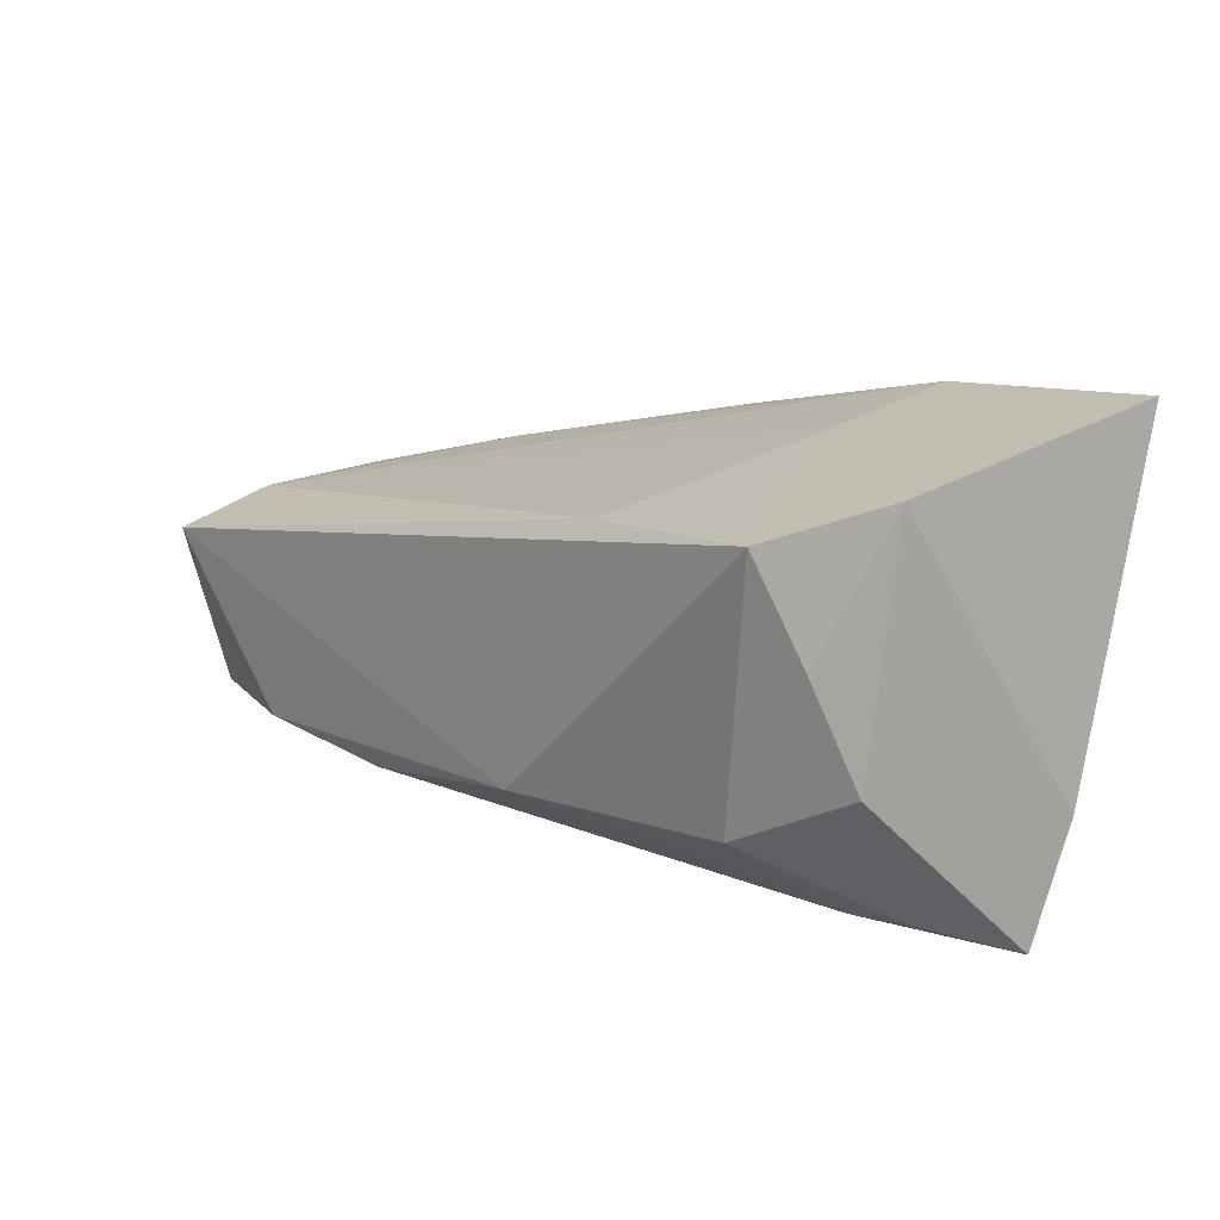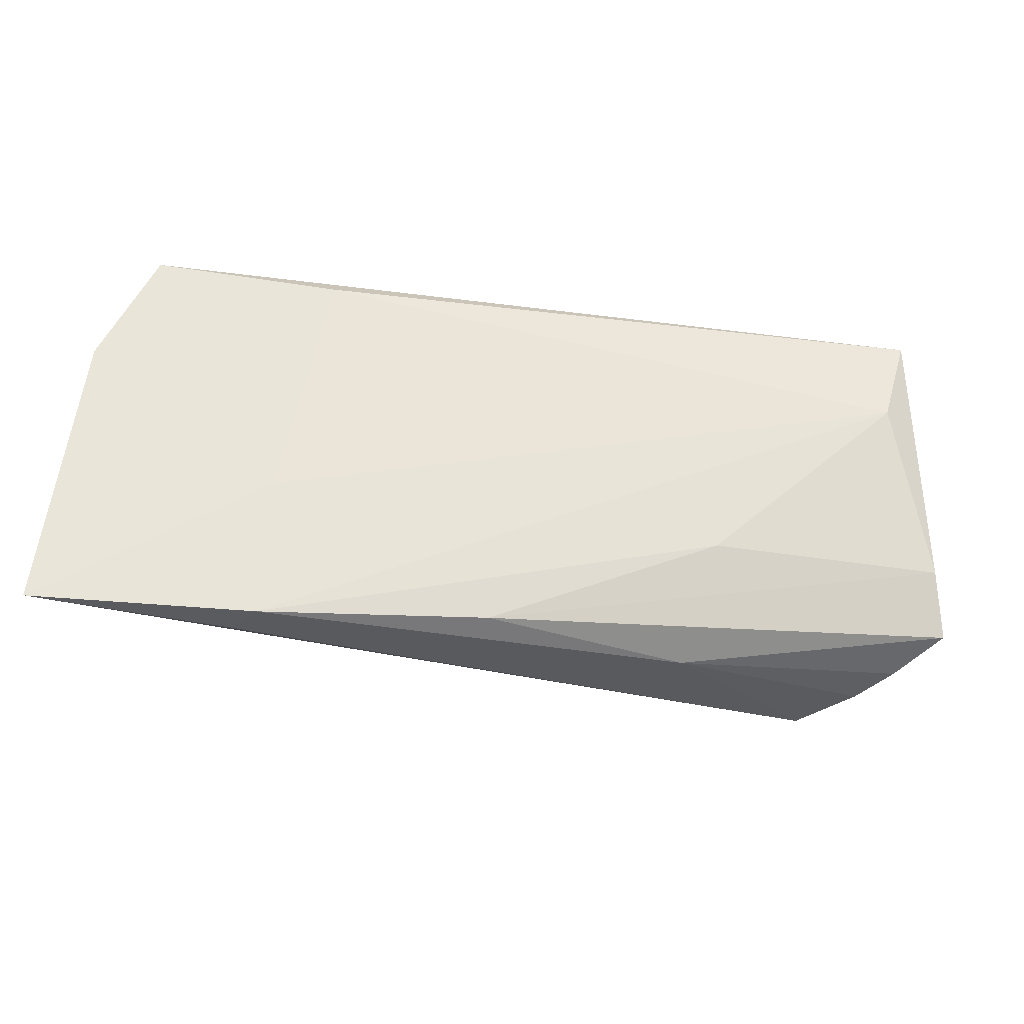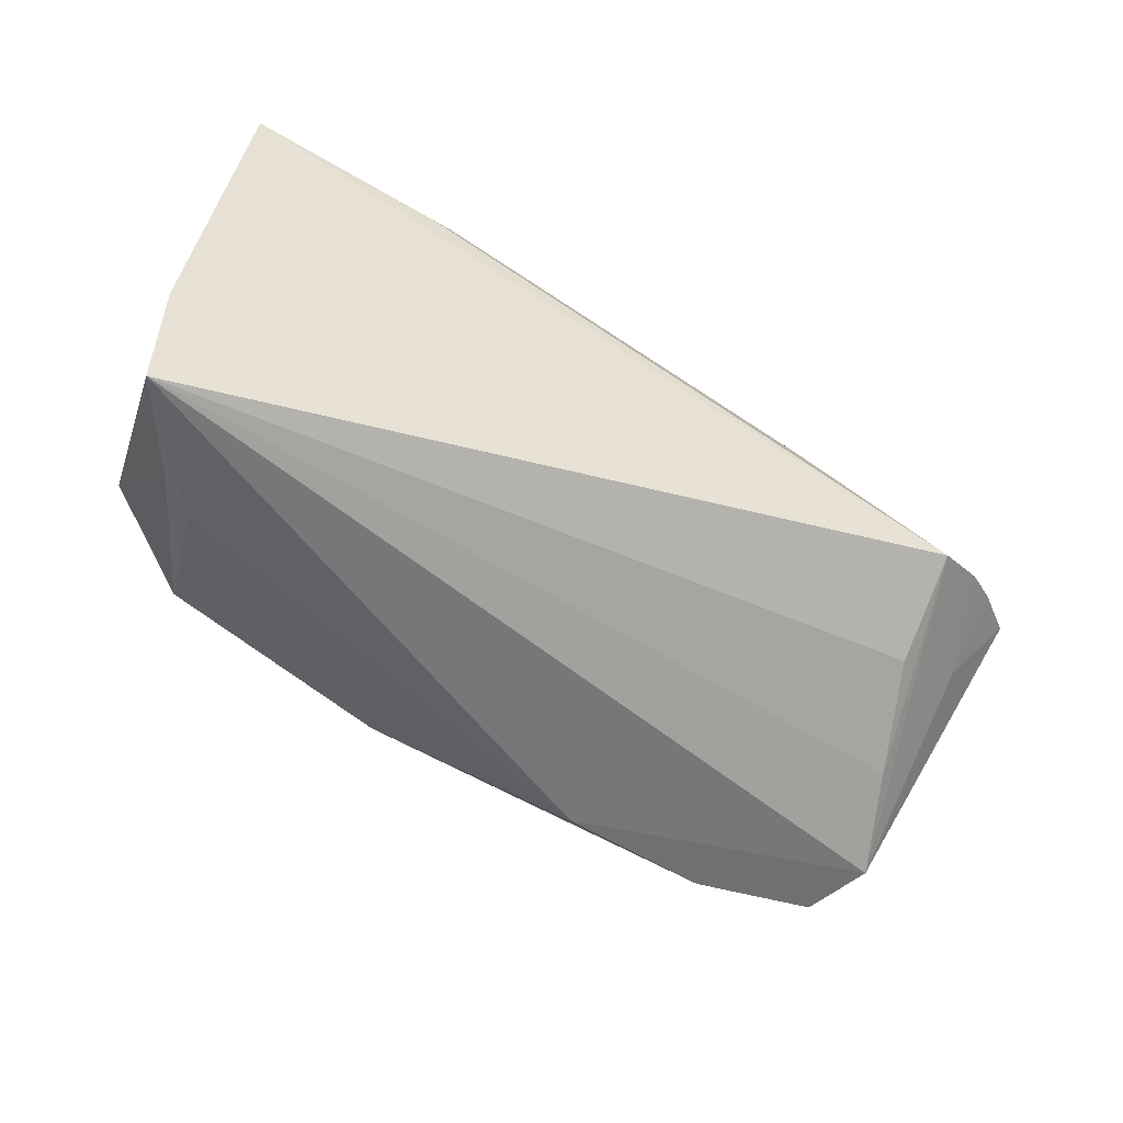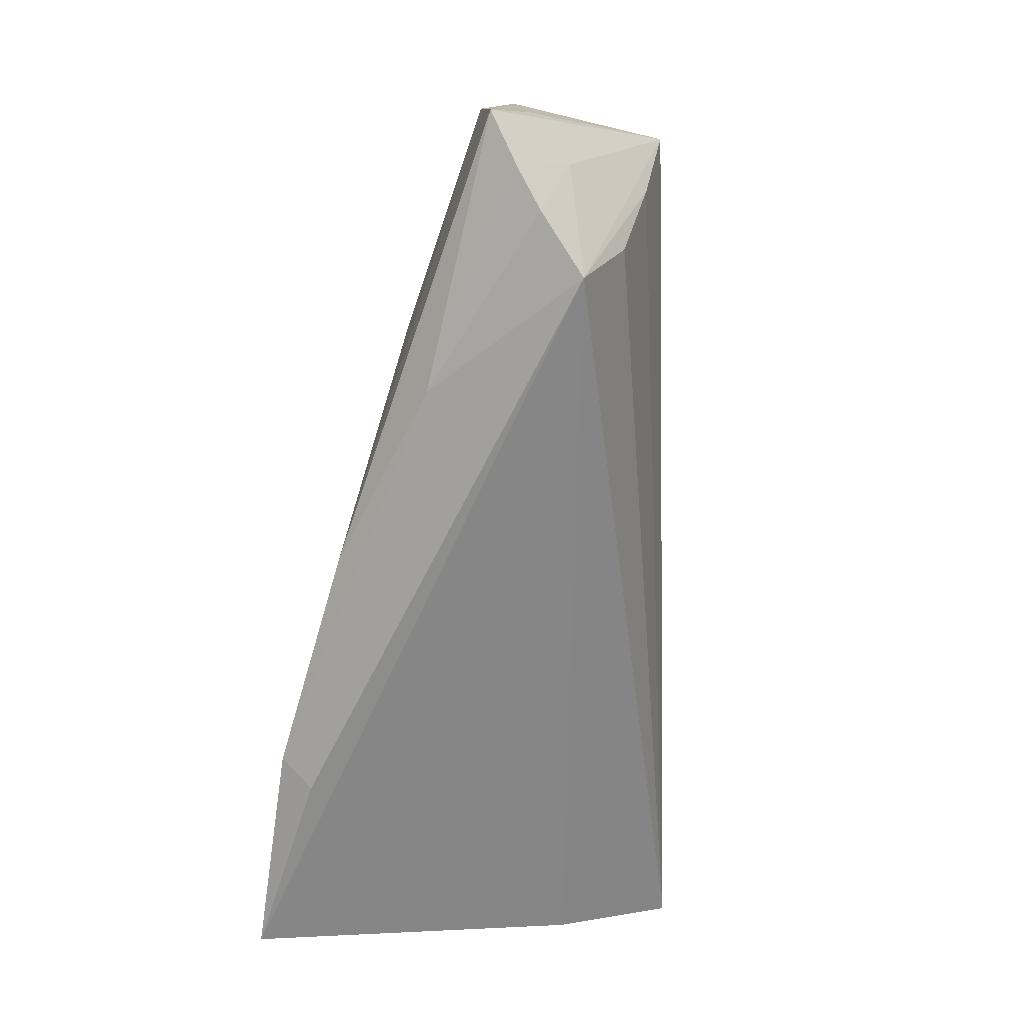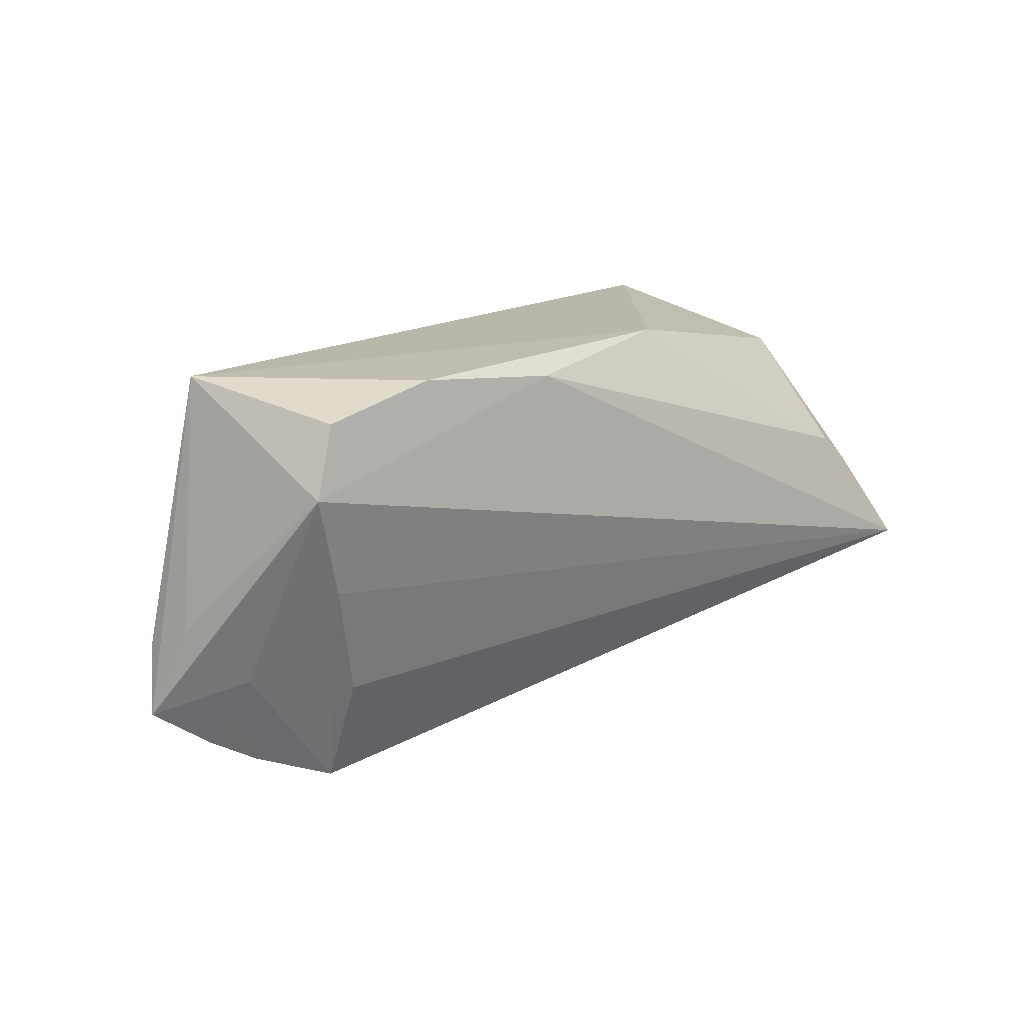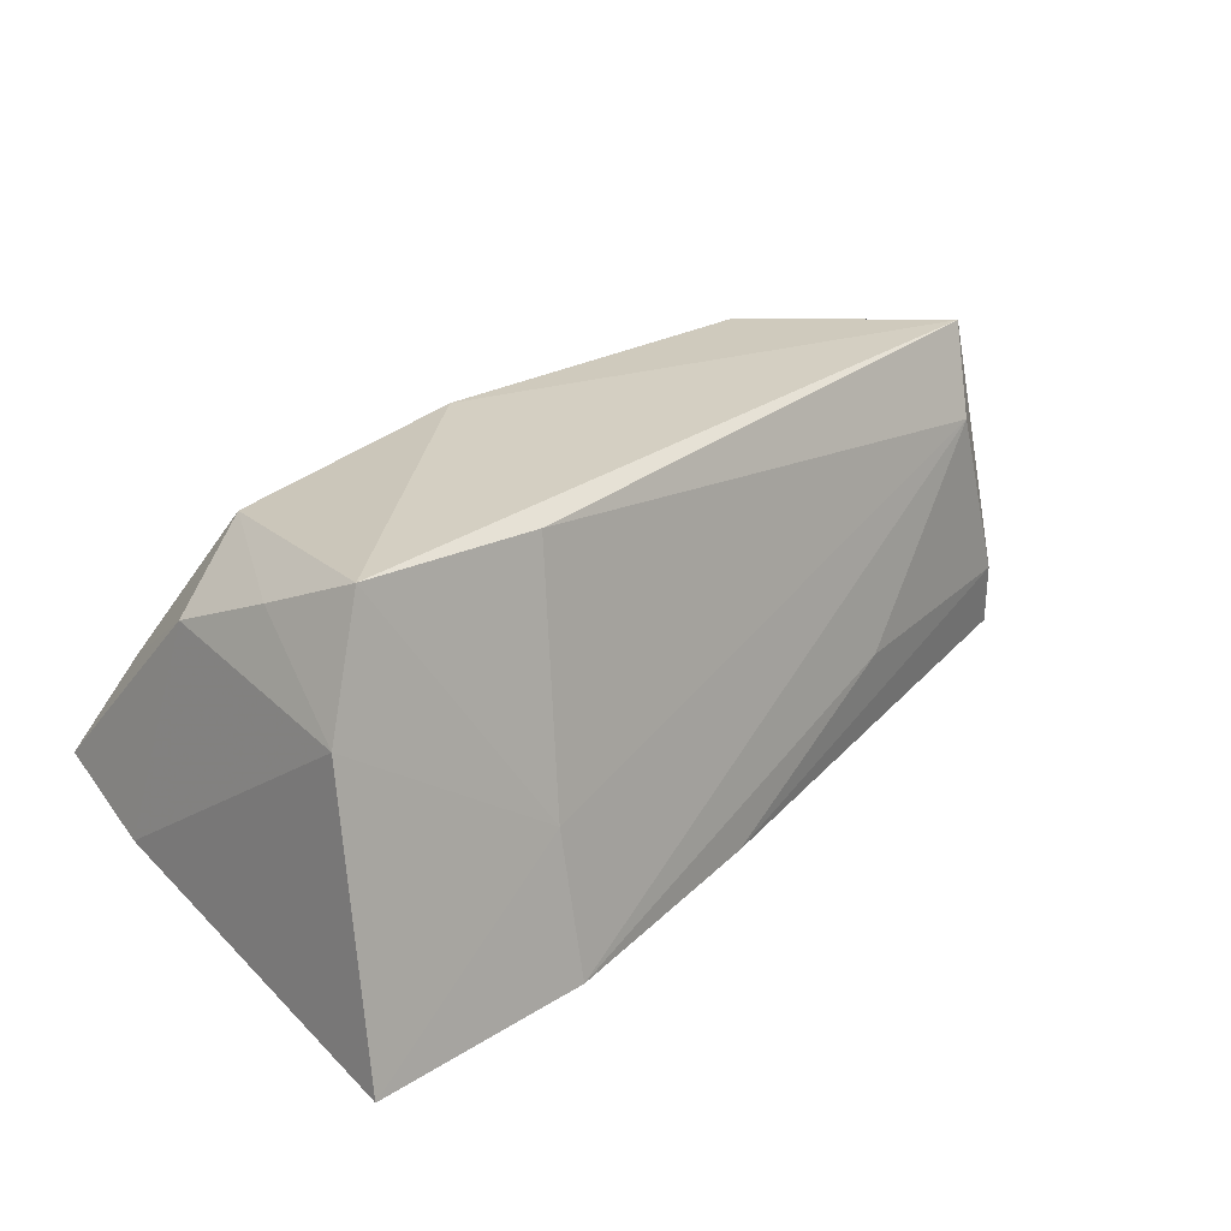
<metadata>
{"format":"obj","ext":"obj","renderer":"f3d","projection":"perspective","resolution":1024,"background":"white","views":[{"elev":12.4,"azim":49.3,"up":"+Y"},{"elev":72.2,"azim":-175.9,"up":"+Y"},{"elev":-65.3,"azim":150.9,"up":"+Y"},{"elev":-69.3,"azim":-96.4,"up":"+Z"},{"elev":14.0,"azim":-49.9,"up":"+Z"},{"elev":25.7,"azim":137.6,"up":"+Z"}]}
</metadata>
<code>
v 0.05145 -0.0146 -0.01383
v 0.05145 0.02748 -0.02463
v 0.043 -0.02508 0.001702
v 0.02664 0.02233 -0.02559
v 0.04687 -0.008878 0.01304
v -0.04757 -0.01053 -0.0134
v -0.05263 -0.0135 0.0001478
v -0.05721 -0.002489 -0.01191
v 0.0429 0.01685 0.02482
v 0.006439 -0.01469 0.02482
v -0.03964 -0.016 0.02414
v -0.06209 0.003136 -0.005579
v -0.05792 0.004271 -0.02115
v 0.04912 0.02027 0.01048
v 0.03534 -0.0144 0.02013
v -0.05447 -0.01475 0.02093
v -0.02932 0.01235 -0.02364
v 0.01935 0.01608 0.02323
v 0.0451 0.004344 0.01902
v 0.03858 -0.02422 0.005717
v -0.05344 0.0009205 -0.02377
v -0.02022 -0.0185 0.0224
v -0.04647 -0.005053 -0.02636
v 0.02346 0.02299 -0.006765
v -0.05578 0.009111 0.01365
v -0.05763 -0.01561 0.01259
v -0.06364 0.008159 -0.01684
v -0.06228 0.009314 -0.008427
v 0.04962 -0.0293 -0.009679
v 0.02335 0.0265 -0.02437
v -0.03302 0.01582 -0.008736
v -0.05835 0.004643 0.02482
v -0.004708 0.02151 -0.02186
f 9 32 10
f 18 32 9
f 1 23 2
f 29 23 1
f 25 32 18
f 25 30 31
f 15 9 10
f 21 17 23
f 10 32 11
f 6 23 29
f 12 32 27
f 27 26 12
f 12 26 32
f 14 1 2
f 31 30 33
f 33 17 27
f 33 30 17
f 23 17 4
f 17 30 4
f 2 23 4
f 4 30 2
f 27 32 28
f 32 25 28
f 28 25 31
f 28 33 27
f 31 33 28
f 24 25 18
f 30 25 24
f 18 9 24
f 9 14 24
f 2 30 24
f 24 14 2
f 20 15 10
f 29 1 5
f 1 14 5
f 27 17 13
f 17 21 13
f 23 26 8
f 8 21 23
f 8 13 21
f 8 26 27
f 27 13 8
f 32 26 16
f 16 11 32
f 26 11 16
f 7 26 23
f 23 6 7
f 29 26 7
f 7 6 29
f 3 20 29
f 15 20 3
f 29 5 3
f 3 5 15
f 29 20 22
f 22 26 29
f 22 11 26
f 10 11 22
f 22 20 10
f 9 15 19
f 15 5 19
f 19 14 9
f 19 5 14

</code>
